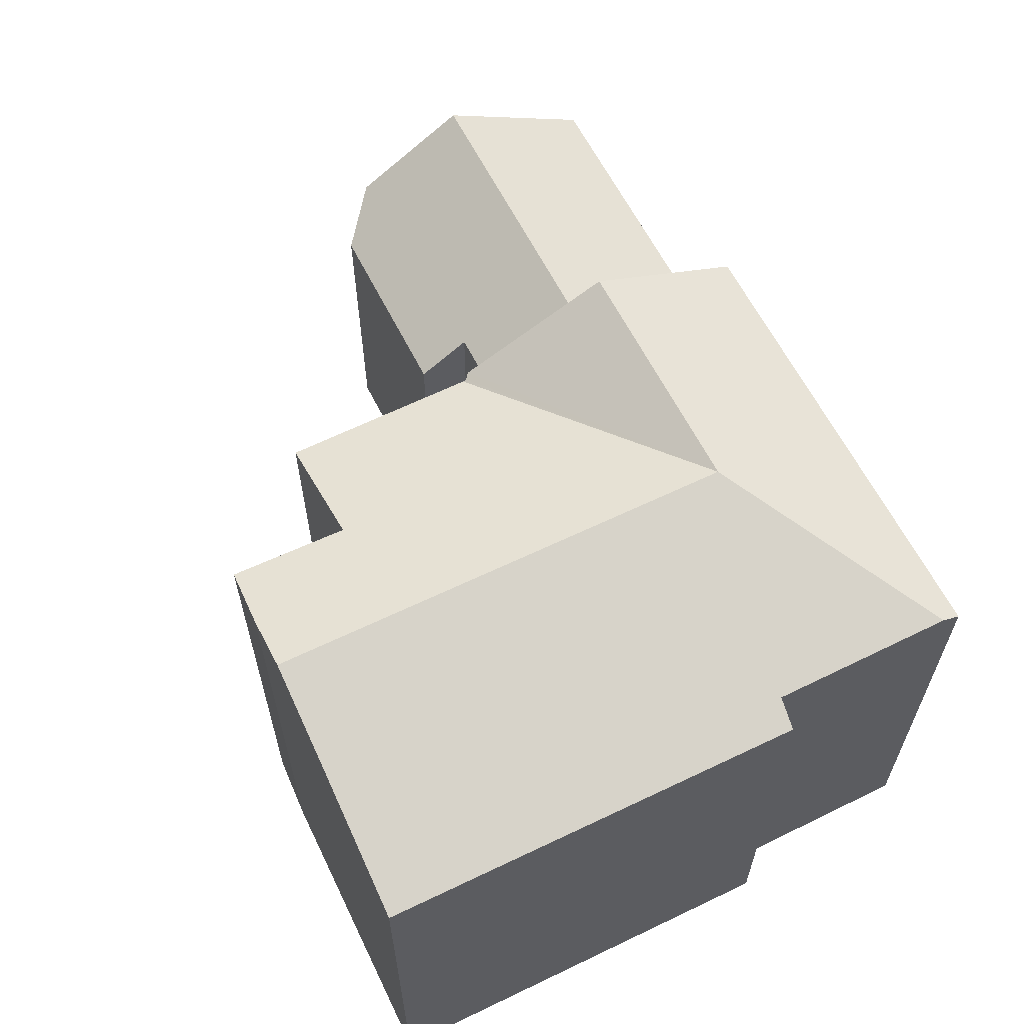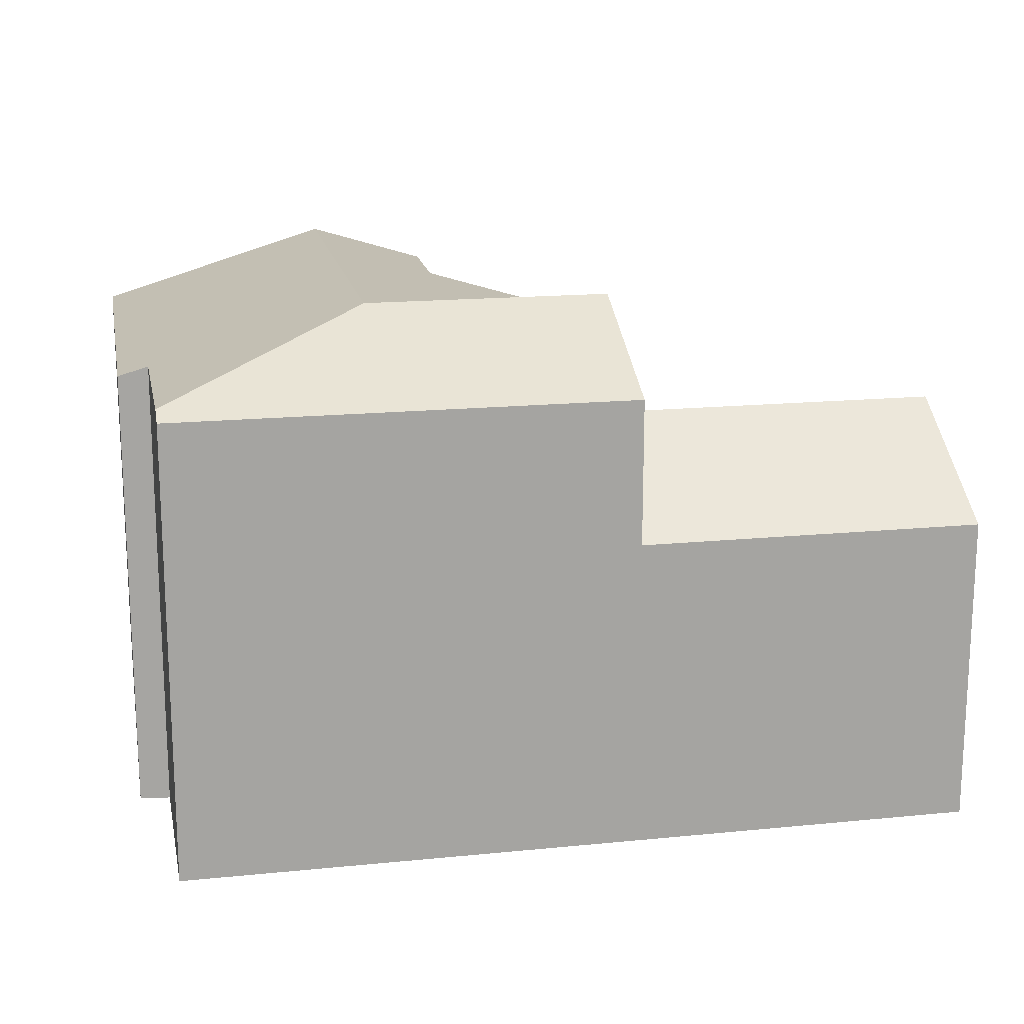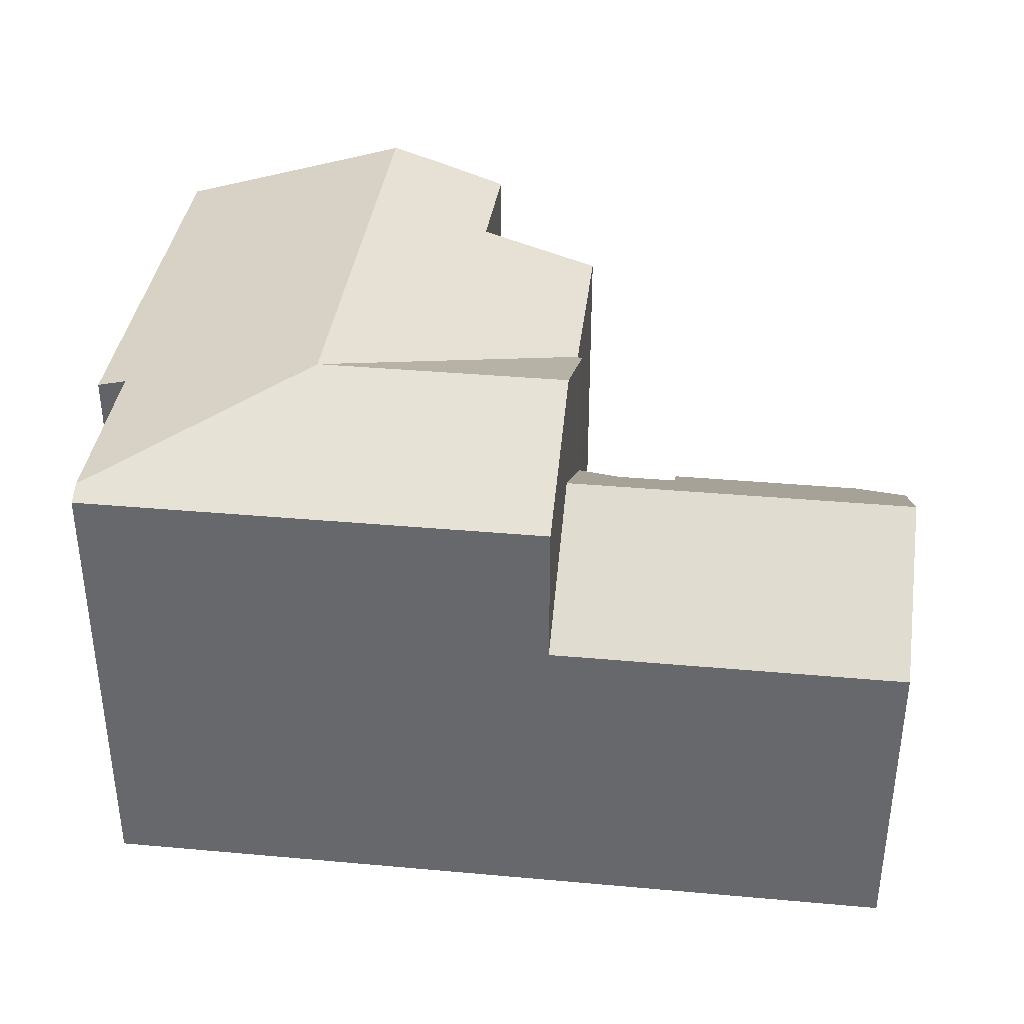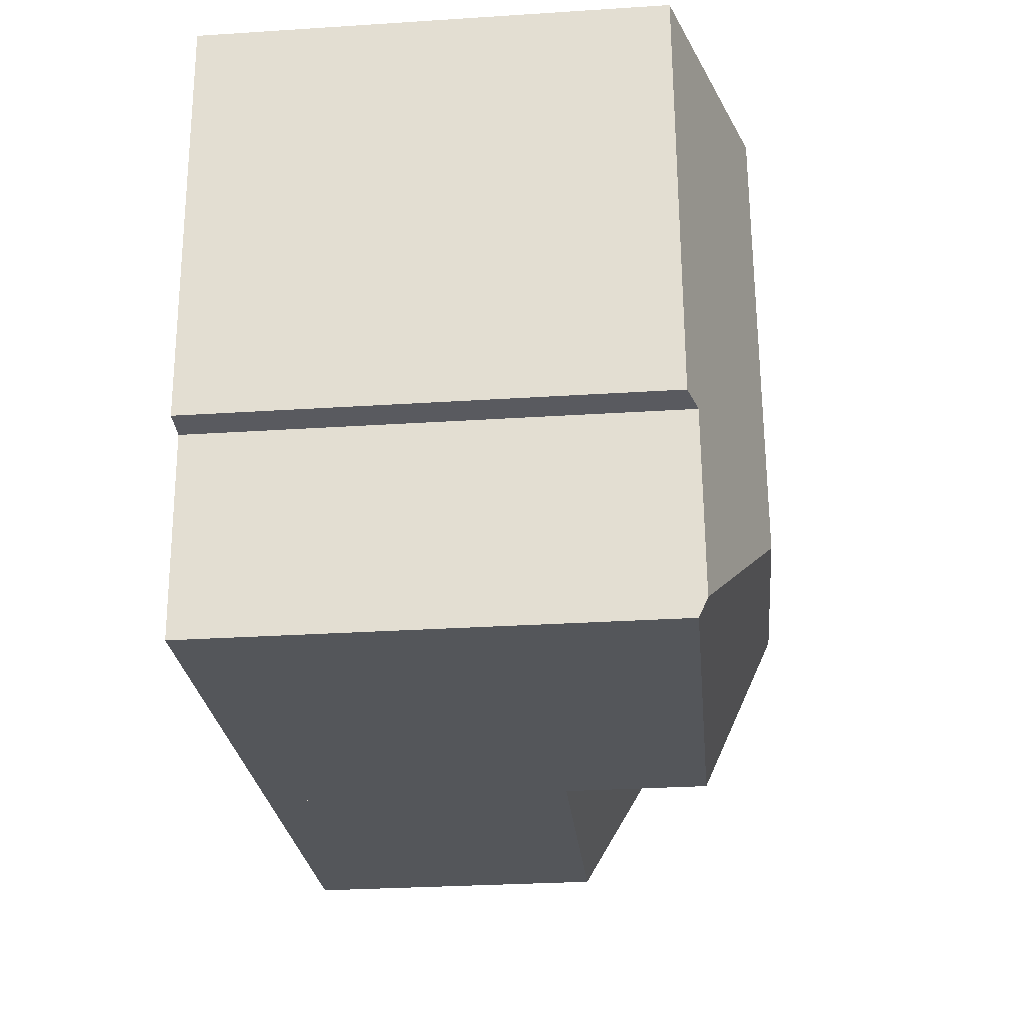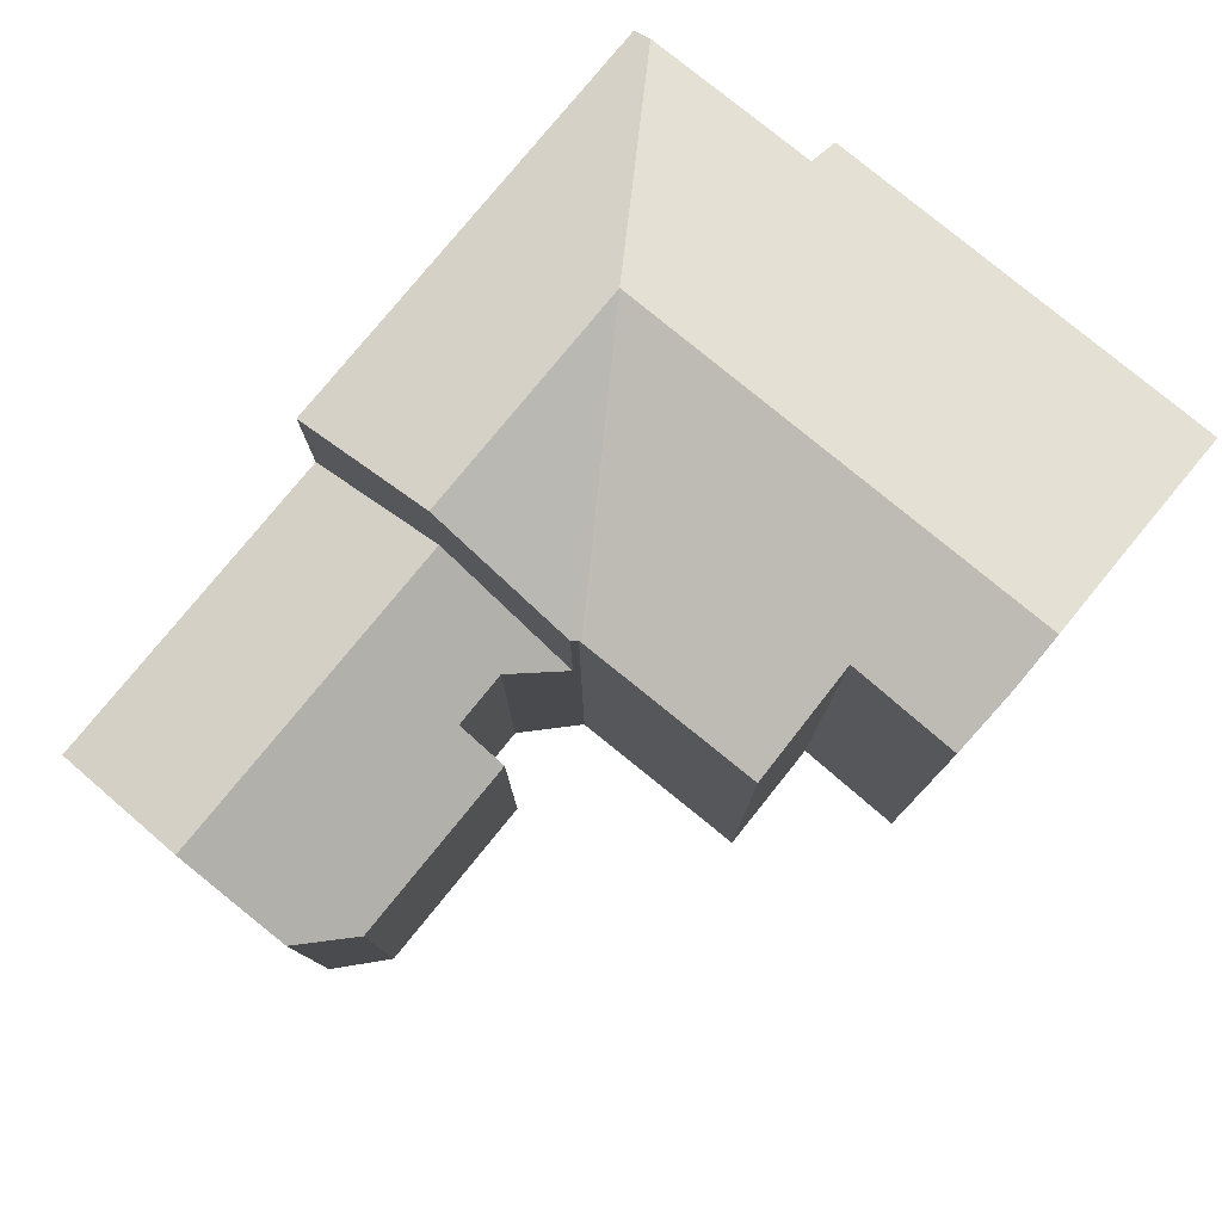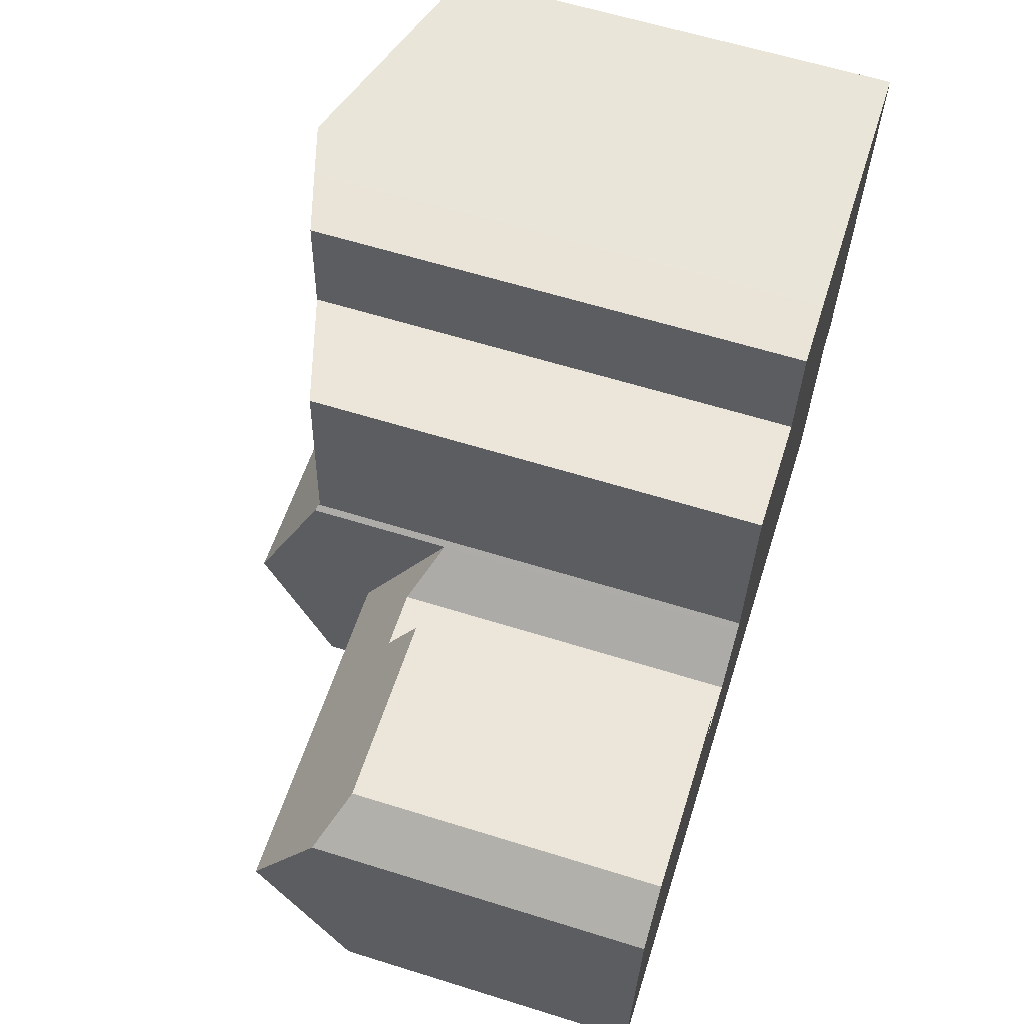
<metadata>
{"format":"obj","ext":"obj","renderer":"f3d","projection":"perspective","resolution":1024,"background":"white","views":[{"elev":61.9,"azim":67.9,"up":"+Y"},{"elev":16.8,"azim":173.0,"up":"+Y"},{"elev":36.8,"azim":-168.9,"up":"+Y"},{"elev":-29.6,"azim":95.4,"up":"+Z"},{"elev":78.6,"azim":-46.4,"up":"+Y"},{"elev":62.4,"azim":-72.5,"up":"+Z"}]}
</metadata>
<code>
v  10.34 9.932 11.58
v  11.65 10.33 11.55
v  12.8 10.68 11.47
v  12.37 10.68 5.418
v  10.22 9.945 9.297
v  7.819 9.214 9.503
v  12.14 10.68 2.197
v  7.672 9.209 7.681
v  7.52 9.203 5.794
v  7.514 9.203 5.726
v  16.46 9.386 2.735
v  16.18 9.393 -0.876
v  17.23 9.203 5.042
v  17.07 9.201 2.759
v  17.64 9.209 11.15
v  14.71 10.1 11.34
v  7.588 9.218 -0.588
v  16.15 9.217 -1.252
v  7.186 10.68 2.581
v  6.966 9.217 -0.54
v  7.397 9.28 5.57
v  7.509 9.233 5.661
v  10.22 -5.693e-16 9.297
v  10.34 -7.092e-16 11.58
v  6.966 3.307e-17 -0.54
v  7.397 -3.411e-16 5.57
v  7.186 -1.58e-16 2.581
v  7.509 -3.466e-16 5.661
v  7.514 -3.506e-16 5.726
v  7.819 -5.819e-16 9.503
v  7.672 -4.703e-16 7.681
v  7.52 -3.548e-16 5.794
v  11.65 -7.072e-16 11.55
v  17.64 -6.83e-16 11.15
v  14.71 -6.944e-16 11.34
v  12.8 -7.024e-16 11.47
v  17.07 -1.689e-16 2.759
v  17.23 -3.087e-16 5.042
v  16.46 -1.675e-16 2.735
v  16.15 7.666e-17 -1.252
v  16.18 5.364e-17 -0.876
v  7.588 3.6e-17 -0.588
v  7.186 8.199 2.581
v  6.407 6.917 4.761
v  7.397 6.382 5.57
v  5.243 6.915 4.856
v  0.223 8.199 3.121
v  3.165 6.297 6.039
v  1.428 6.296 6.175
v  0.384 6.824 5.382
v  5.321 6.298 5.87
v  3.849 6.301 -0.299
v  6.966 6.301 -0.54
v  0 6.301 3.858e-16
v  0.384 -3.296e-16 5.382
v  0.223 -1.911e-16 3.121
v  0 0 0
v  1.428 -3.781e-16 6.175
v  6.407 -2.915e-16 4.761
v  5.321 -3.594e-16 5.87
v  3.165 -3.698e-16 6.039
v  5.243 -2.973e-16 4.856
v  3.849 1.831e-17 -0.299
g defaultobject
f 1 2 3
f 4 1 3
f 1 4 5
f 5 4 6
f 6 4 7
f 6 7 8
f 8 7 9
f 9 7 10
f 7 11 12
f 11 13 14
f 13 11 7
f 13 7 4
f 13 4 15
f 15 4 16
f 16 4 3
f 17 12 18
f 12 17 7
f 7 17 19
f 19 17 20
f 21 7 19
f 7 21 22
f 7 22 10
f 23 1 5
f 1 23 24
f 20 21 19
f 21 20 25
f 21 25 26
f 26 25 27
f 28 10 22
f 10 28 9
f 9 28 8
f 8 28 6
f 6 28 29
f 6 29 30
f 30 29 31
f 31 29 32
f 1 33 2
f 33 1 24
f 2 16 3
f 16 2 33
f 16 33 15
f 15 33 34
f 34 33 35
f 35 33 36
f 6 23 5
f 23 6 30
f 34 13 15
f 13 34 14
f 14 34 37
f 37 34 38
f 39 12 11
f 12 39 18
f 18 39 40
f 40 39 41
f 14 39 11
f 39 14 37
f 40 17 18
f 17 40 20
f 20 40 25
f 25 40 42
f 26 22 21
f 22 26 28
f 42 27 25
f 27 42 40
f 27 40 26
f 26 40 28
f 28 40 32
f 32 40 31
f 31 40 41
f 31 41 39
f 31 39 30
f 30 39 23
f 23 39 37
f 23 37 38
f 23 38 24
f 24 38 34
f 24 34 35
f 24 35 33
f 33 35 36
f 43 44 45
f 44 43 46
f 46 43 47
f 46 47 48
f 48 47 49
f 49 47 50
f 48 51 46
f 52 43 53
f 43 52 47
f 47 52 54
f 54 50 47
f 50 54 55
f 55 54 56
f 56 54 57
f 55 49 50
f 49 55 58
f 59 45 44
f 45 59 26
f 58 48 49
f 48 58 51
f 51 58 60
f 60 58 61
f 46 59 44
f 59 46 62
f 51 62 46
f 62 51 60
f 45 53 43
f 53 45 26
f 53 26 25
f 25 26 27
f 25 52 53
f 52 25 54
f 54 25 57
f 57 25 63
f 61 62 60
f 62 61 58
f 59 27 26
f 27 59 62
f 27 62 58
f 27 58 55
f 27 55 25
f 25 55 56
f 25 56 57
f 25 57 63

</code>
